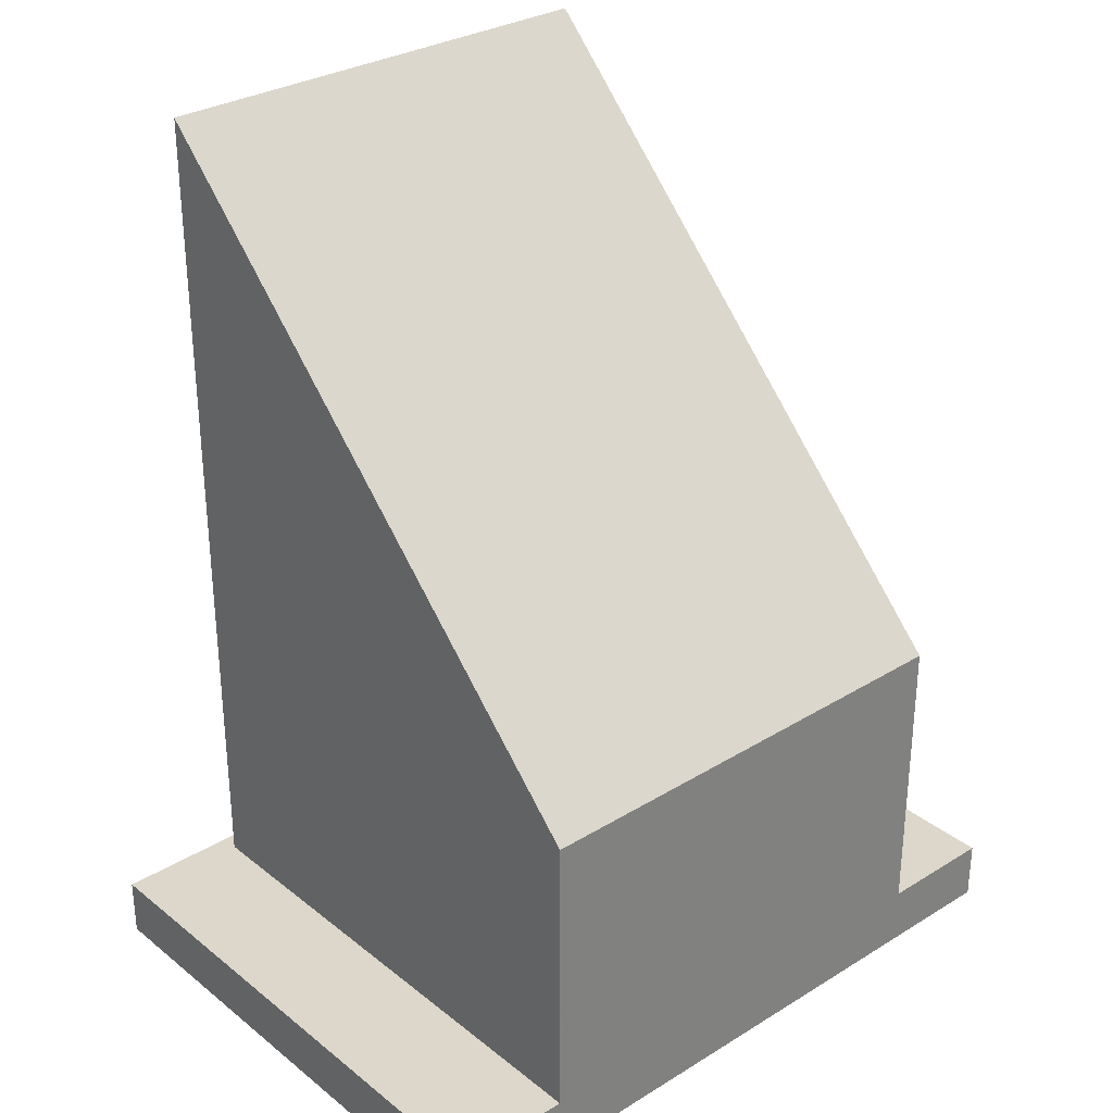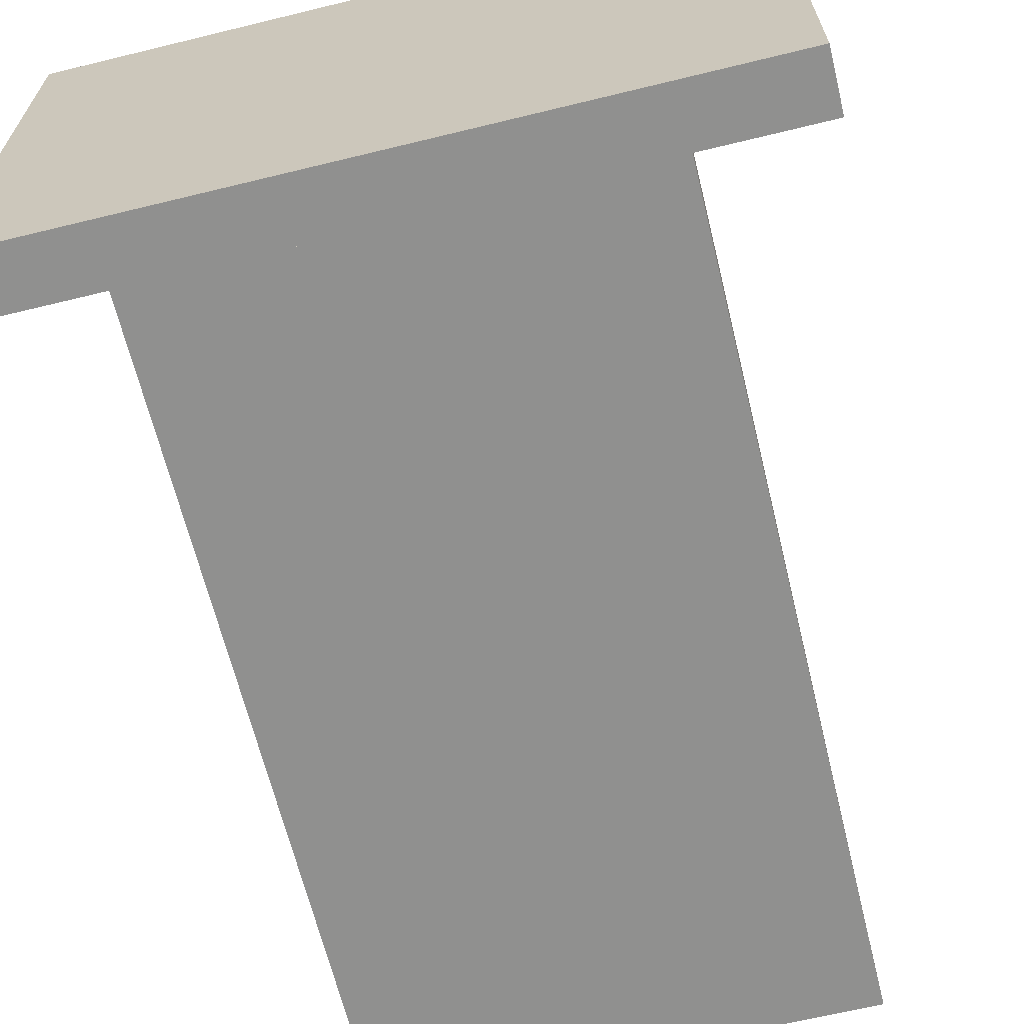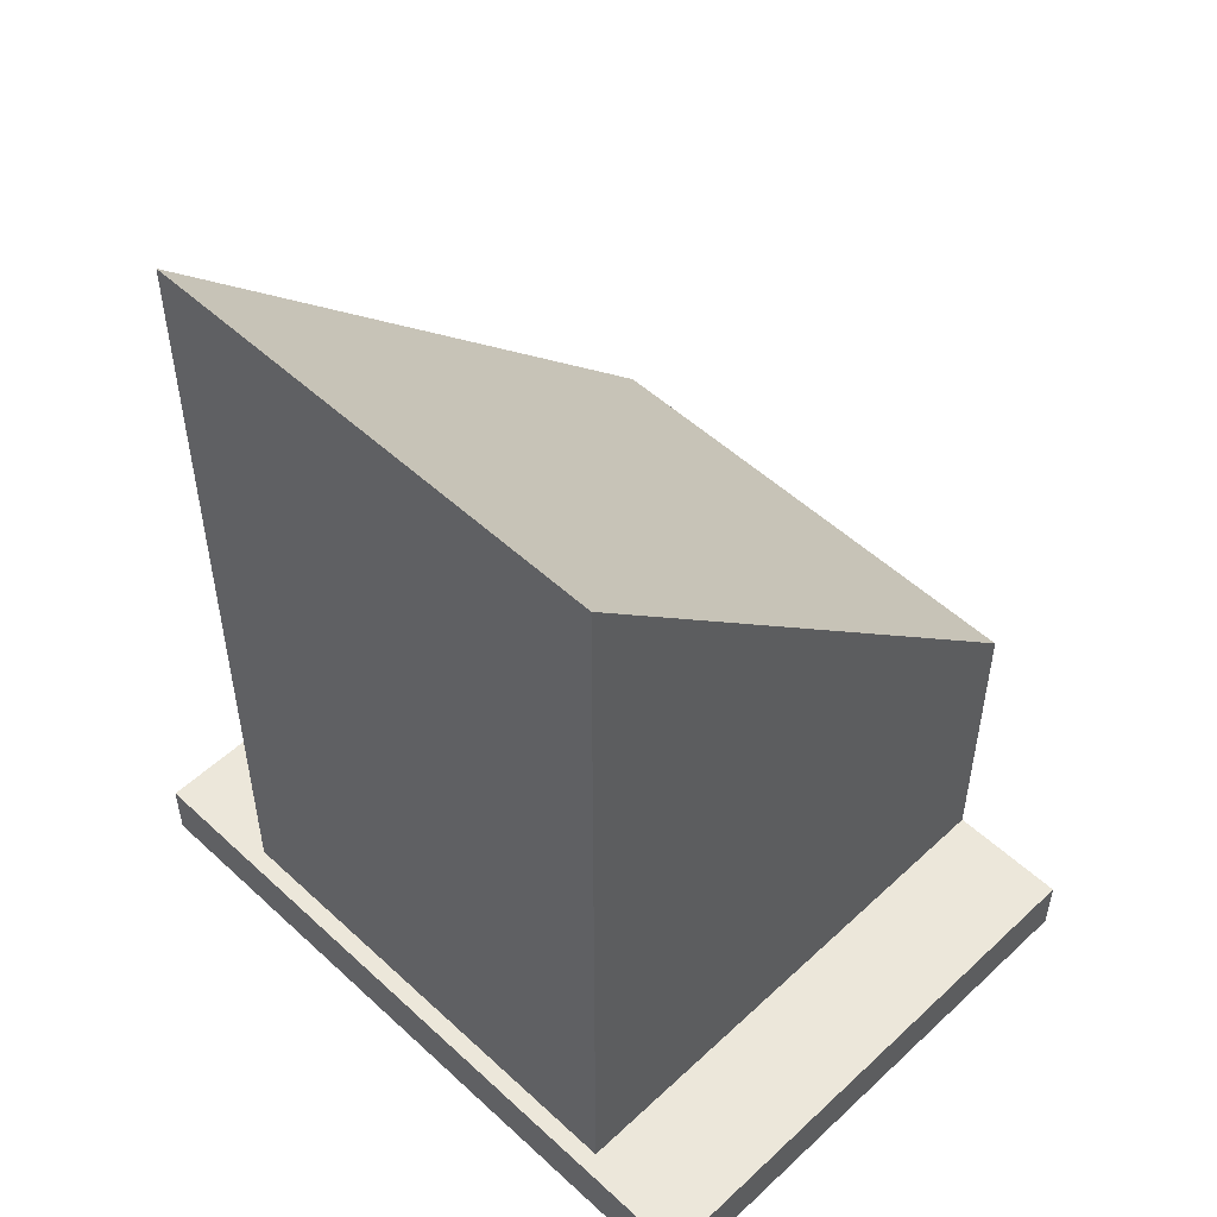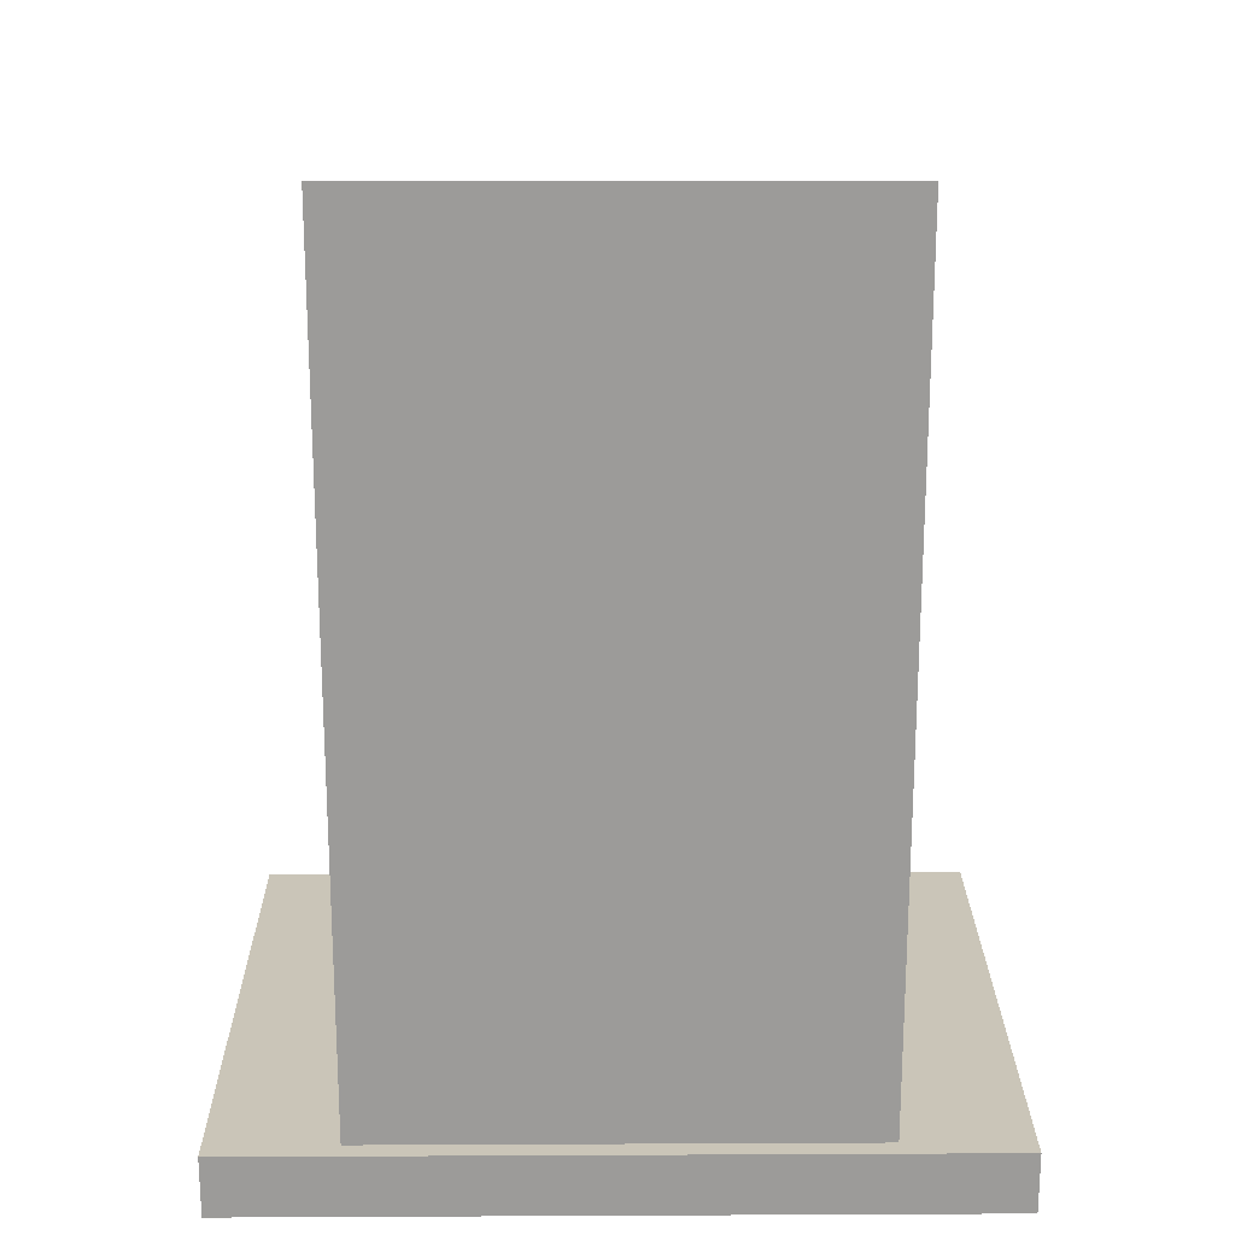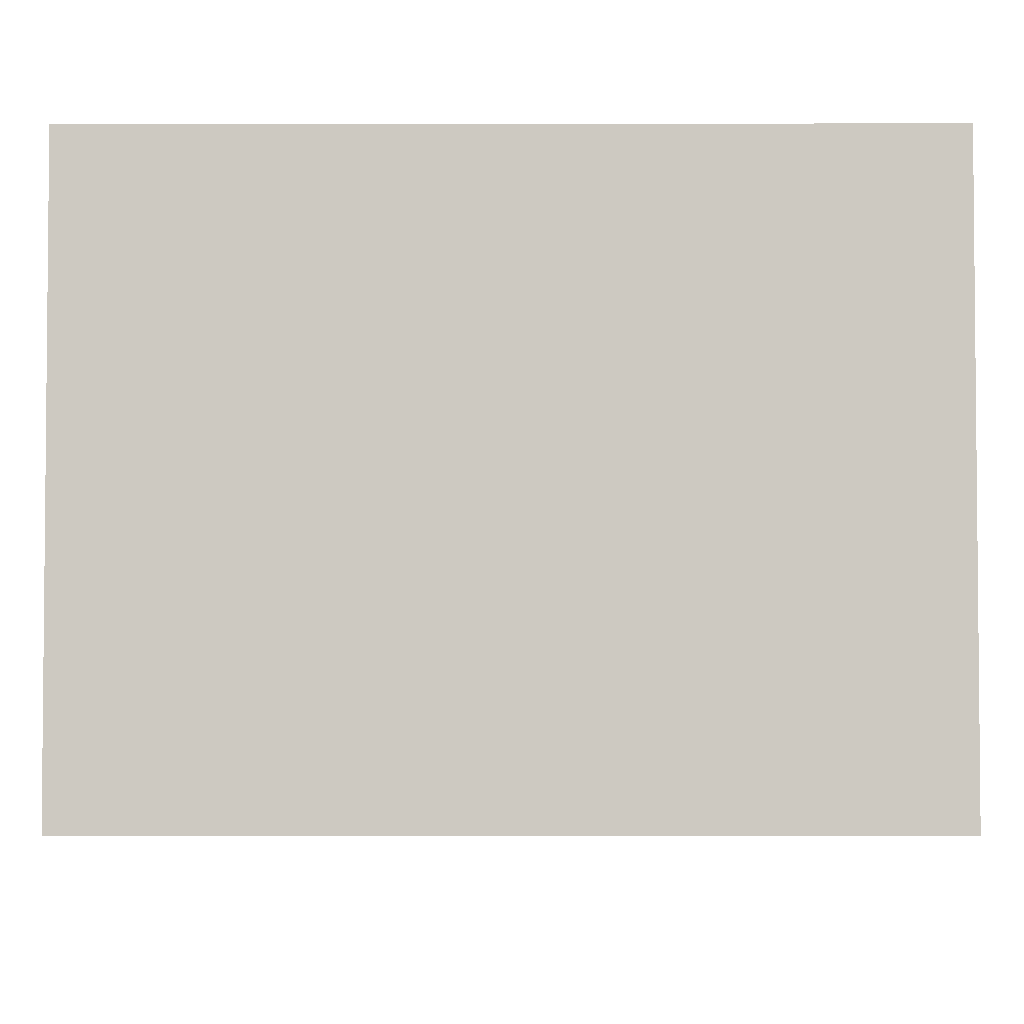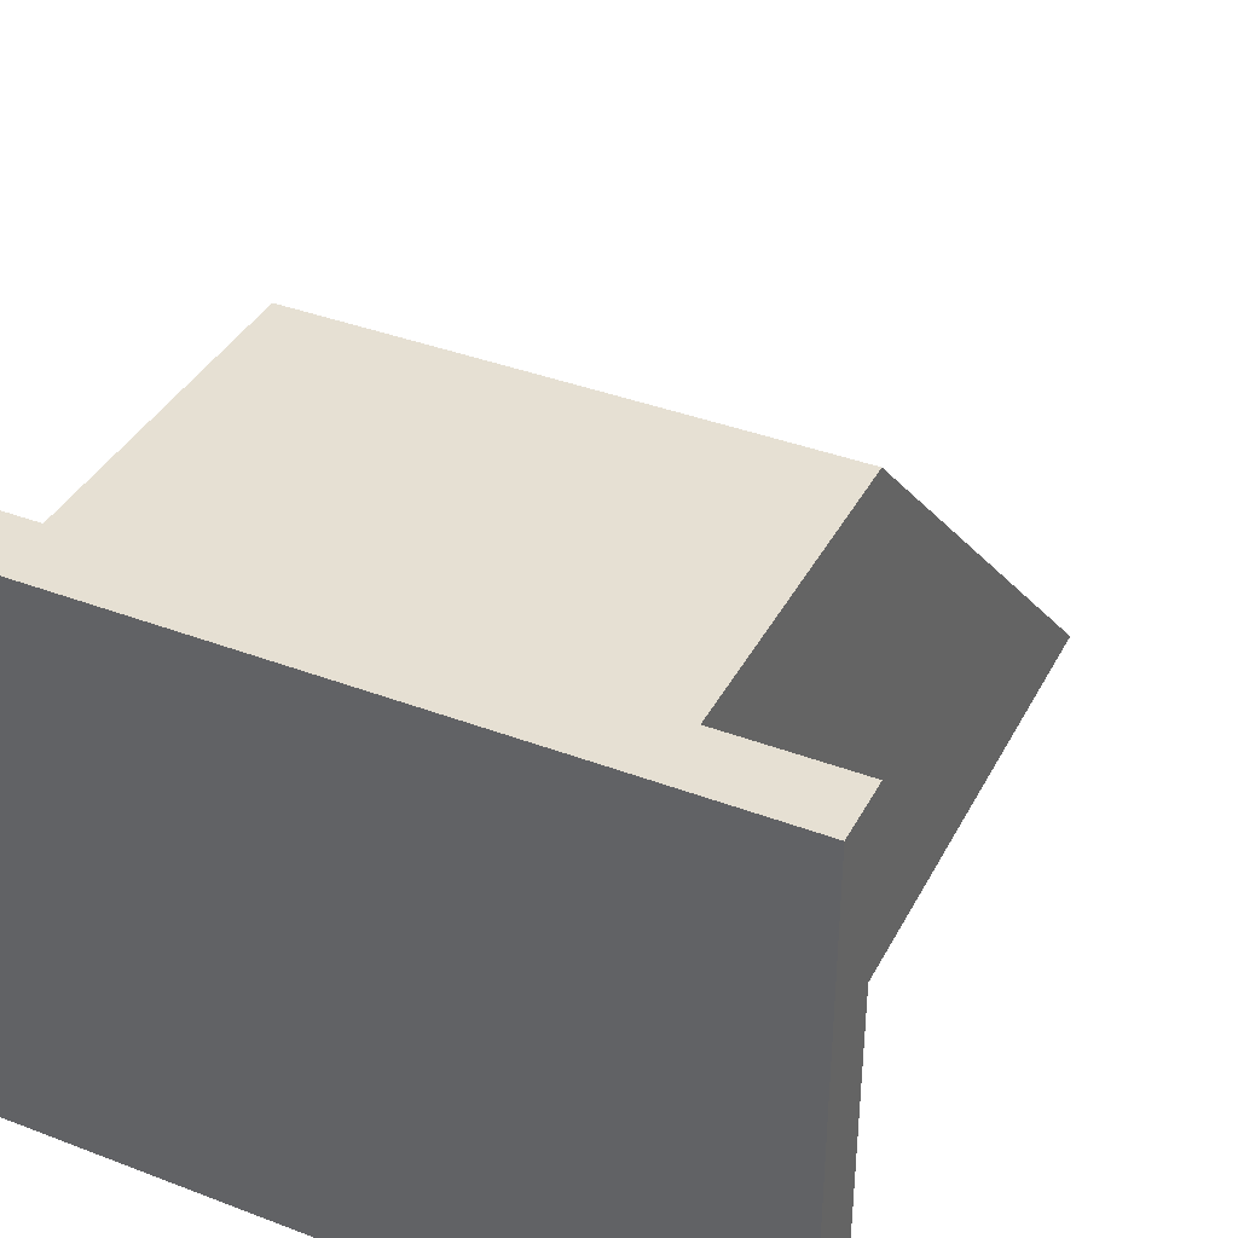
<metadata>
{"format":"obj","ext":"obj","renderer":"f3d","projection":"perspective","resolution":1024,"background":"white","views":[{"elev":30.5,"azim":-41.5,"up":"+Y"},{"elev":-65.5,"azim":13.8,"up":"+Z"},{"elev":52.0,"azim":-135.1,"up":"+Y"},{"elev":20.4,"azim":179.5,"up":"+Y"},{"elev":-3.5,"azim":0.1,"up":"+Z"},{"elev":38.4,"azim":25.5,"up":"+Z"}]}
</metadata>
<code>
v 0.04 0.199 1.472
v 0.04 0.199 1.383
v 0.04 0.249 1.472
v 0.04 0.338 1.383
v -0.04 0.338 1.383
v -0.04 0.199 1.383
v -0.04 0.249 1.472
v -0.04 0.199 1.472
v 0.06 0.199 1.472
v 0.06 0.199 1.38
v -0.06 0.199 1.38
v -0.06 0.199 1.472
v 0.06 0.189 1.472
v 0.06 0.189 1.38
v -0.06 0.189 1.472
v -0.06 0.189 1.38
f 1 2 3
f 3 2 4
f 4 2 5
f 5 2 6
f 3 4 7
f 7 4 5
f 8 7 6
f 6 7 5
f 1 9 2
f 2 9 10
f 2 10 11
f 2 11 6
f 6 11 12
f 6 12 8
f 13 14 9
f 9 14 10
f 12 15 8
f 8 15 13
f 8 13 1
f 1 13 9
f 3 7 1
f 1 7 8
f 16 15 11
f 11 15 12
f 14 16 10
f 10 16 11
f 16 14 15
f 15 14 13

</code>
